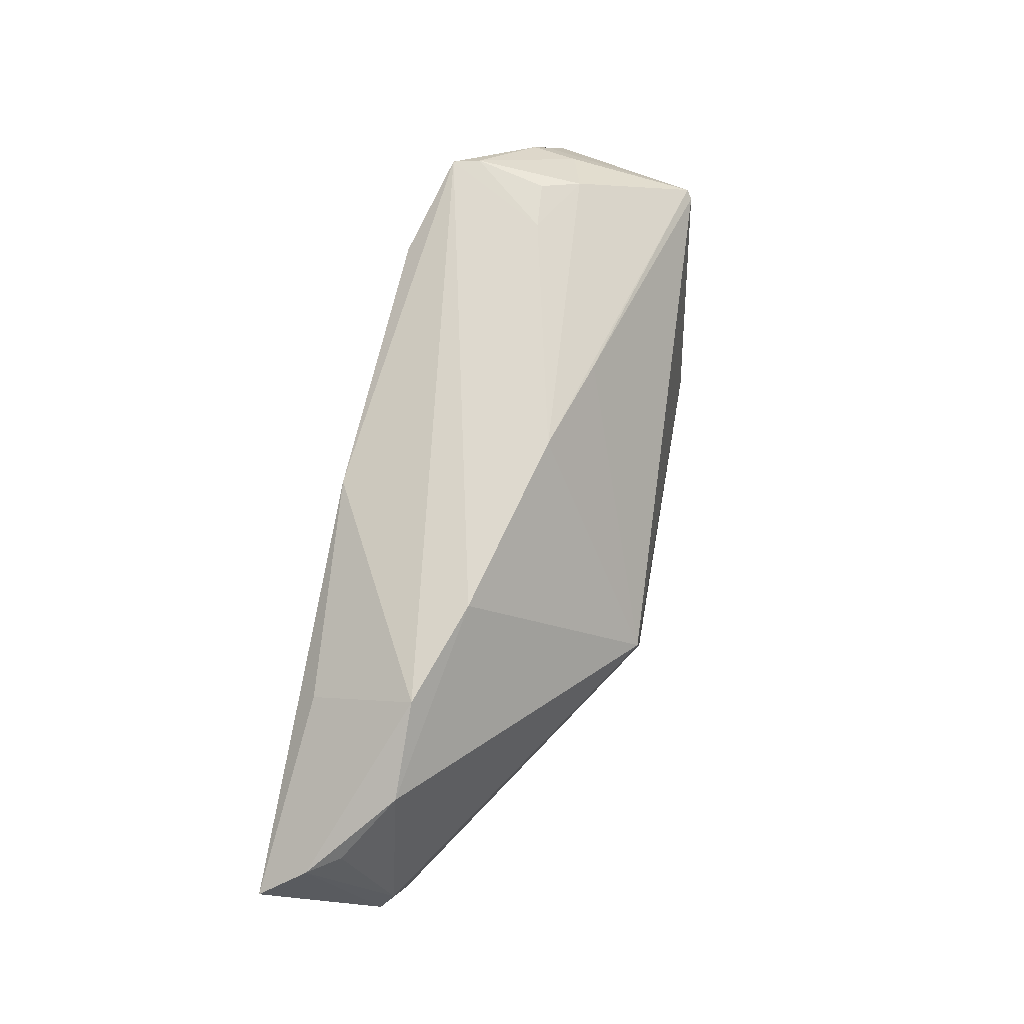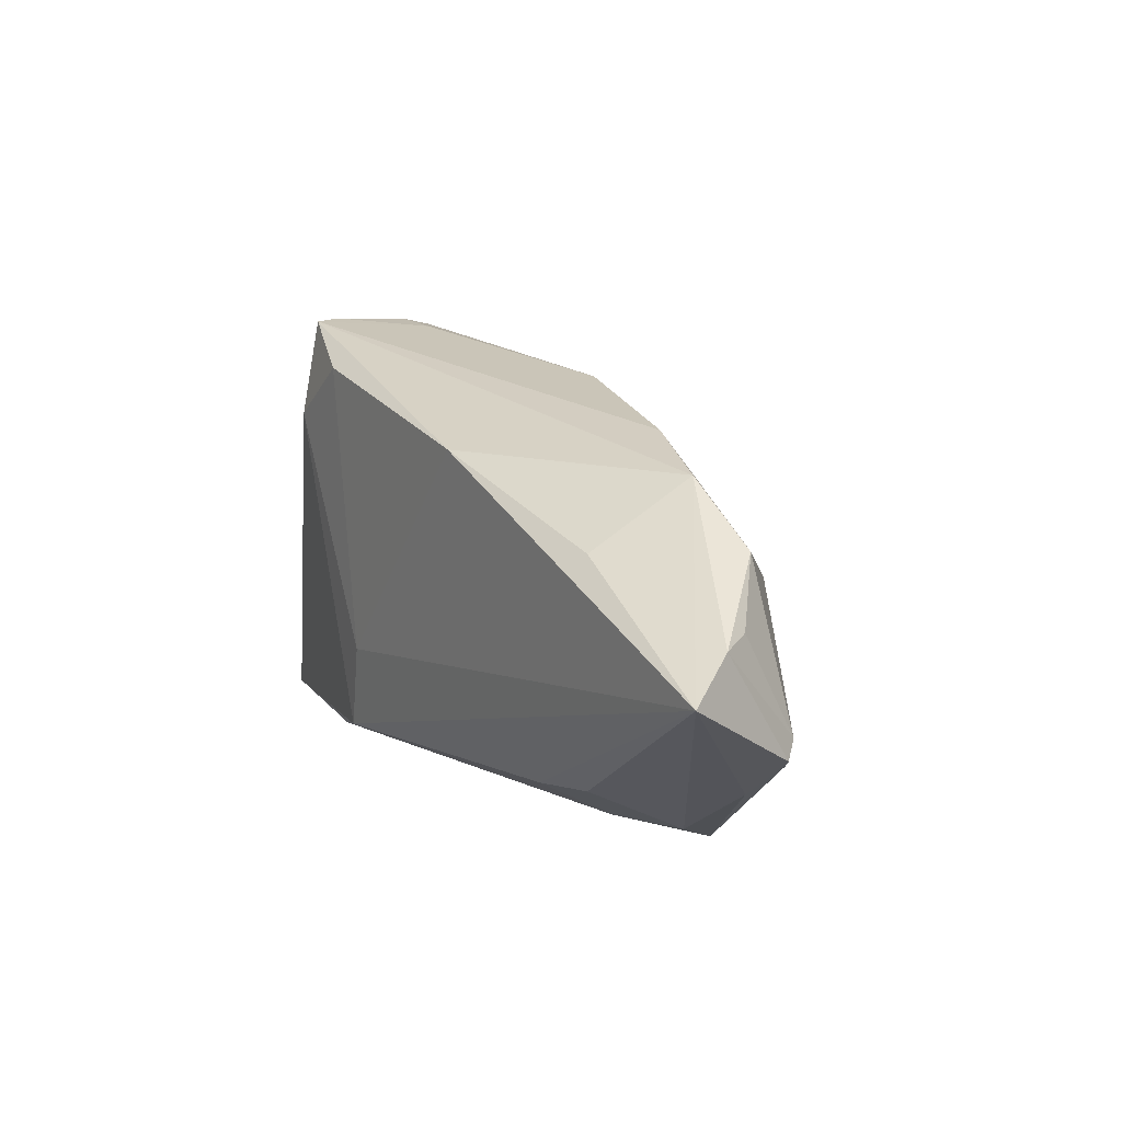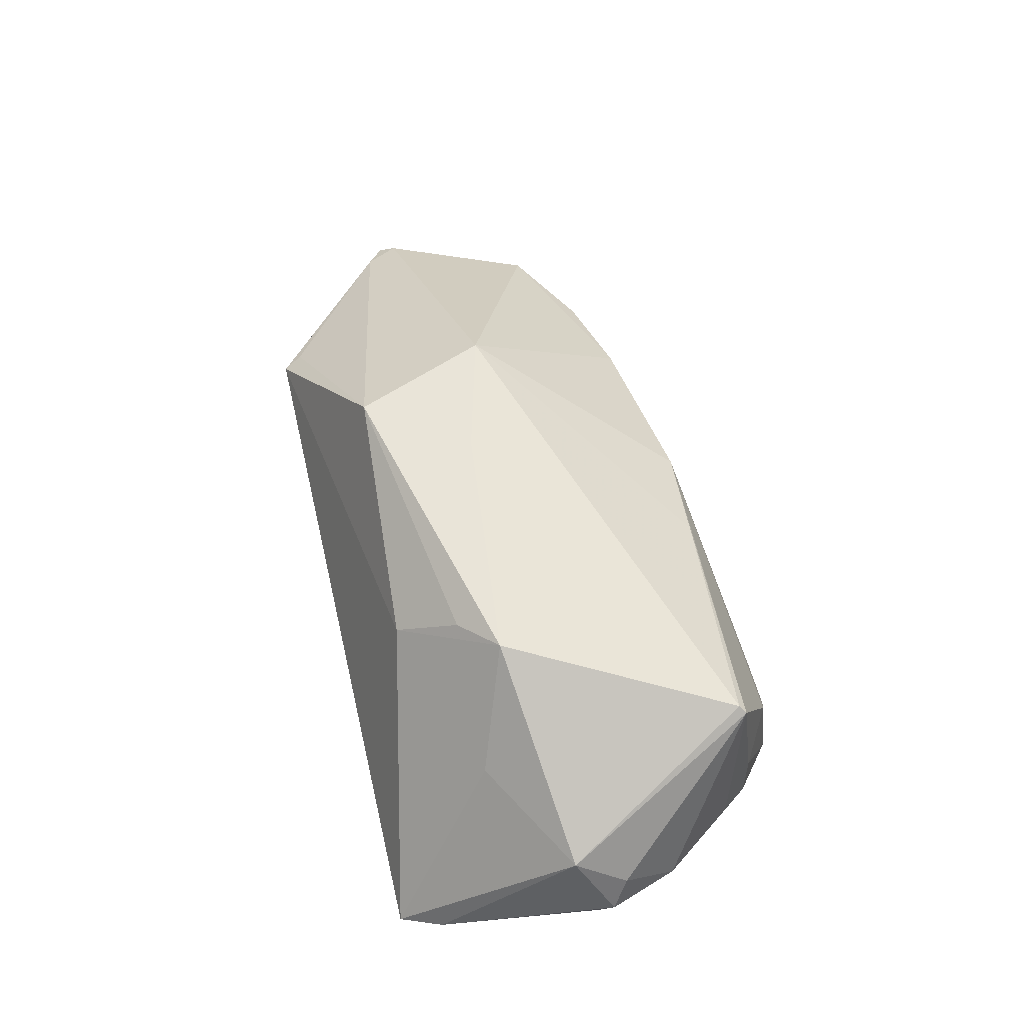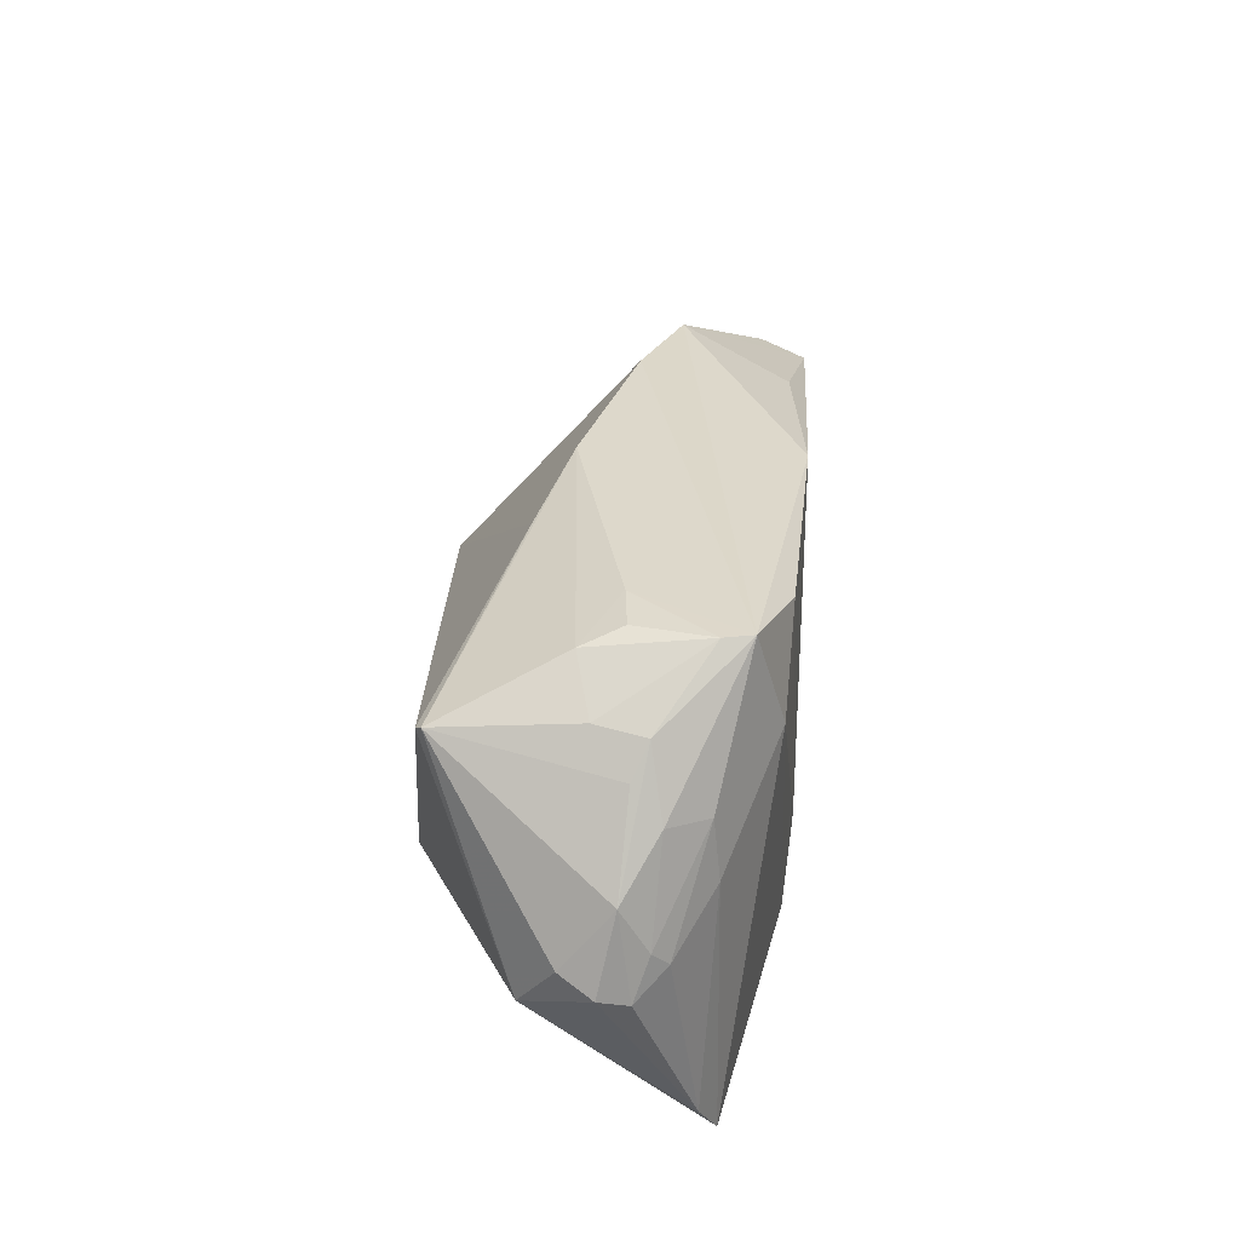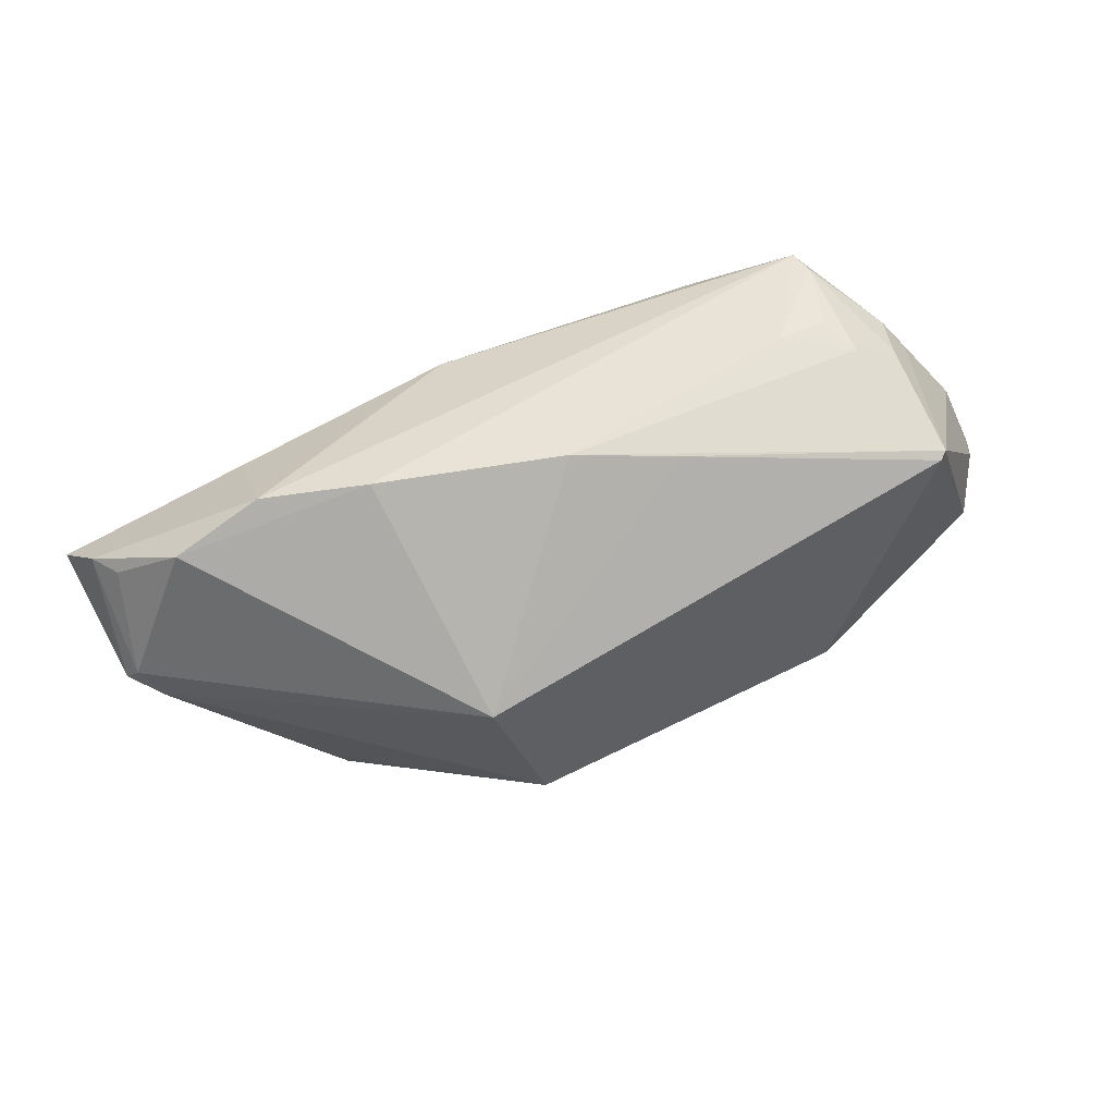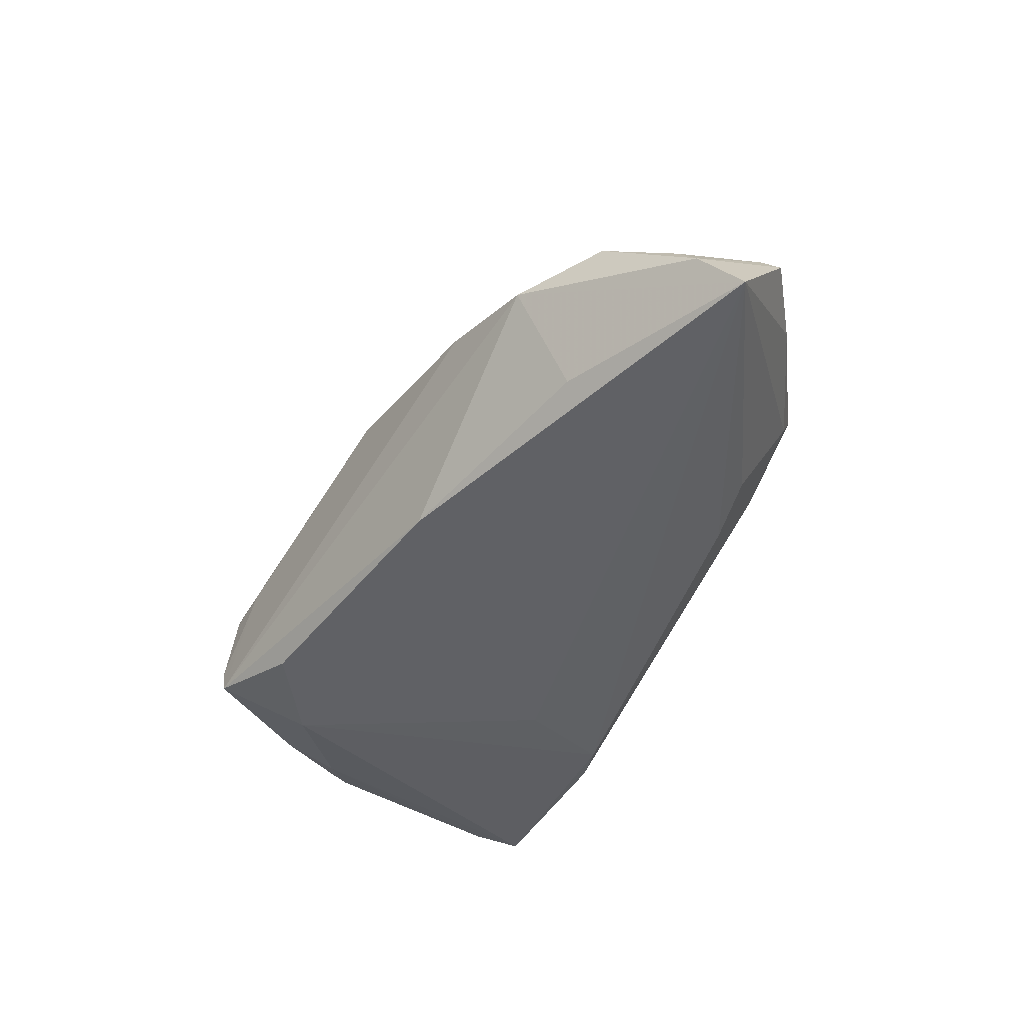
<metadata>
{"format":"obj","ext":"obj","renderer":"f3d","projection":"perspective","resolution":1024,"background":"white","views":[{"elev":65.1,"azim":-78.4,"up":"+Y"},{"elev":14.5,"azim":-121.5,"up":"+Y"},{"elev":59.8,"azim":76.7,"up":"+Z"},{"elev":37.3,"azim":94.1,"up":"+Y"},{"elev":48.3,"azim":-19.3,"up":"+Y"},{"elev":-49.8,"azim":-117.9,"up":"+Z"}]}
</metadata>
<code>
v 0.05508 0.0008657 0.0009136
v 0.04272 0.01451 -0.009844
v 0.0437 0.006909 -0.01068
v 0.05389 -0.000646 -0.002585
v 0.03086 0.01704 -0.01653
v 0.05145 0.009989 -0.001004
v 0.03962 0.02168 0.01904
v 0.01533 -0.02352 -0.01761
v 0.03119 0.02892 -0.0005192
v -0.0271 -0.01934 -0.01333
v 0.01535 -0.0196 0.01459
v 0.03352 0.02762 0.004374
v -0.005854 -0.004382 0.02364
v 0.01948 -0.01203 0.02065
v -0.06638 0.00192 -0.01838
v -0.05392 -0.01432 -0.002545
v -0.05877 -0.009771 -0.0008745
v 0.05148 0.004176 -0.00431
v 0.0217 -0.02557 -0.01548
v 0.05047 0.001888 -0.006169
v -0.06279 -0.007462 -0.00352
v 0.05323 0.00282 0.004926
v -0.03692 -0.02675 0.004997
v 0.01996 0.0249 -0.01702
v 0.0363 -0.01223 0.01081
v -0.01469 -0.01757 0.02403
v -0.01425 0.01988 -0.01838
v -0.03529 -0.01815 -0.0117
v -0.02146 -0.0002393 0.02391
v -0.04209 0.01272 -0.0161
v -0.05368 0.01367 -0.002416
v -0.03847 -0.02427 0.005336
v -0.04271 0.02016 -0.002516
v -0.06343 0.006411 -0.0124
v 0.04617 0.01582 -0.005079
v 0.03243 0.02932 -0.01326
v 0.02476 -0.007441 0.02287
v 0.04892 -0.02137 -0.00935
v 0.03879 0.02089 0.01977
v -0.03895 -0.024 -0.0003685
v 0.007467 0.02402 0.01136
v 0.05114 -0.003651 0.009233
v 0.03326 0.02941 -0.009773
v 0.04147 0.02314 -0.003511
v 0.025 0.02858 8.28e-05
v -0.06083 0.00717 -0.008271
v 0.0121 -0.01187 -0.01838
v 0.04617 -0.02675 -0.01133
v -0.02768 -0.02526 -0.003374
v 0.0402 0.02368 0.002461
v -0.02941 0.02267 0.00202
v 0.04416 0.01966 -0.001706
v -0.06147 -0.005436 -0.001924
v -0.005804 0.02526 0.007709
f 36 51 45
f 29 37 39
f 36 44 35
f 50 52 44
f 39 37 42
f 47 8 15
f 27 47 15
f 24 47 27
f 36 24 27
f 5 24 36
f 5 47 24
f 5 48 8
f 8 47 5
f 26 23 11
f 11 23 48
f 15 8 10
f 8 48 19
f 48 23 19
f 54 45 51
f 51 29 54
f 26 29 17
f 17 29 53
f 26 37 13
f 13 29 26
f 37 29 13
f 6 35 44
f 44 52 6
f 22 42 1
f 1 6 22
f 25 42 37
f 48 42 25
f 37 11 25
f 25 11 48
f 30 27 15
f 48 5 3
f 14 37 26
f 26 11 14
f 14 11 37
f 49 19 23
f 49 10 8
f 8 19 49
f 43 44 36
f 43 50 44
f 36 45 43
f 45 9 43
f 41 29 39
f 41 54 29
f 12 9 45
f 45 54 12
f 50 43 12
f 12 43 9
f 53 29 31
f 31 46 53
f 31 29 51
f 10 49 28
f 15 10 28
f 32 23 26
f 26 17 32
f 32 17 23
f 21 17 53
f 15 16 21
f 21 16 23
f 23 17 21
f 54 41 7
f 7 12 54
f 7 41 39
f 50 12 7
f 52 50 7
f 7 6 52
f 7 22 6
f 39 42 7
f 42 22 7
f 33 31 51
f 27 30 33
f 33 30 15
f 33 51 36
f 36 27 33
f 46 31 34
f 15 21 34
f 34 33 15
f 31 33 34
f 53 46 34
f 34 21 53
f 40 49 23
f 40 28 49
f 23 16 40
f 40 16 15
f 15 28 40
f 4 6 1
f 48 3 38
f 3 20 38
f 20 4 38
f 38 4 1
f 1 42 38
f 38 42 48
f 36 35 2
f 2 20 3
f 2 5 36
f 2 3 5
f 6 4 18
f 18 4 20
f 35 6 18
f 18 2 35
f 20 2 18

</code>
